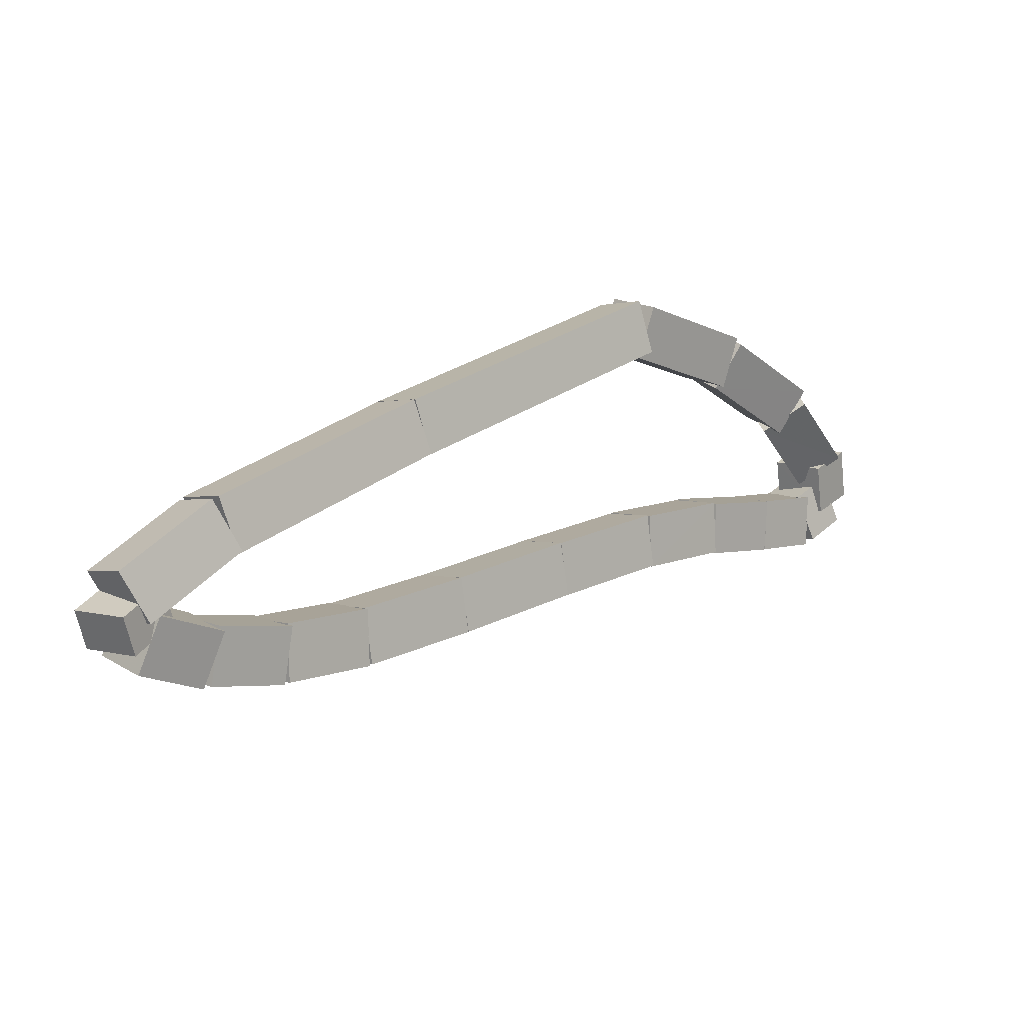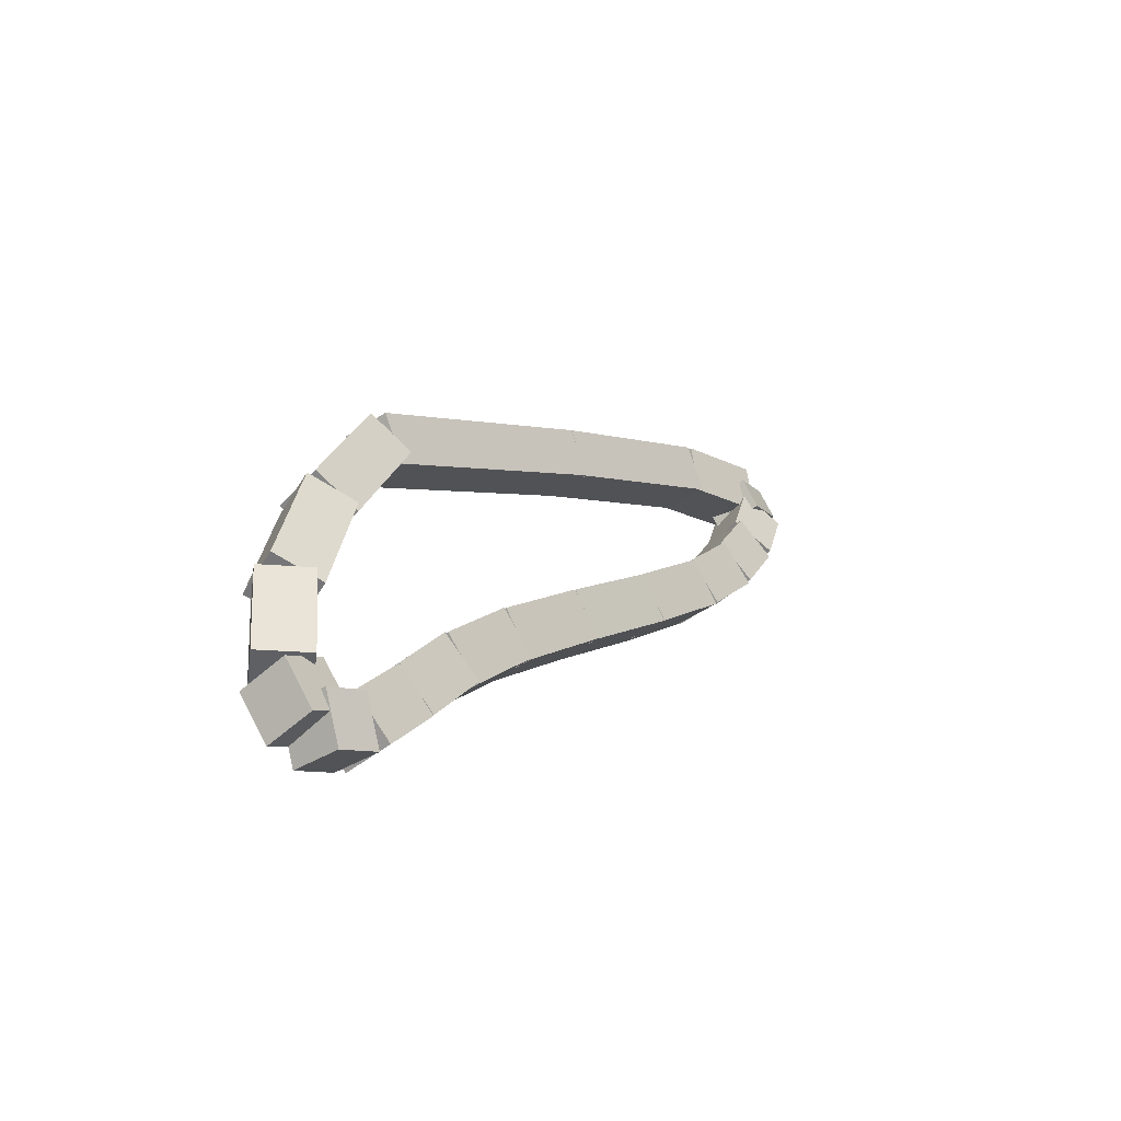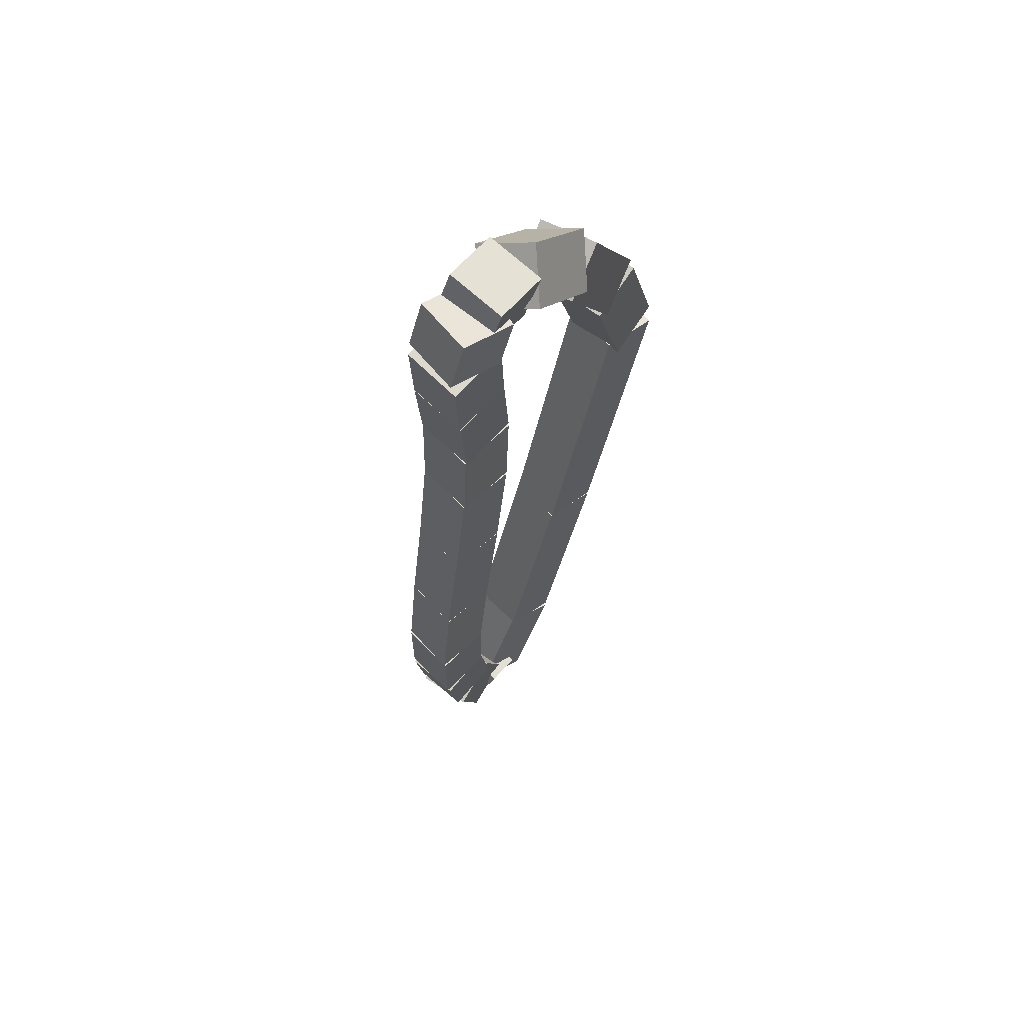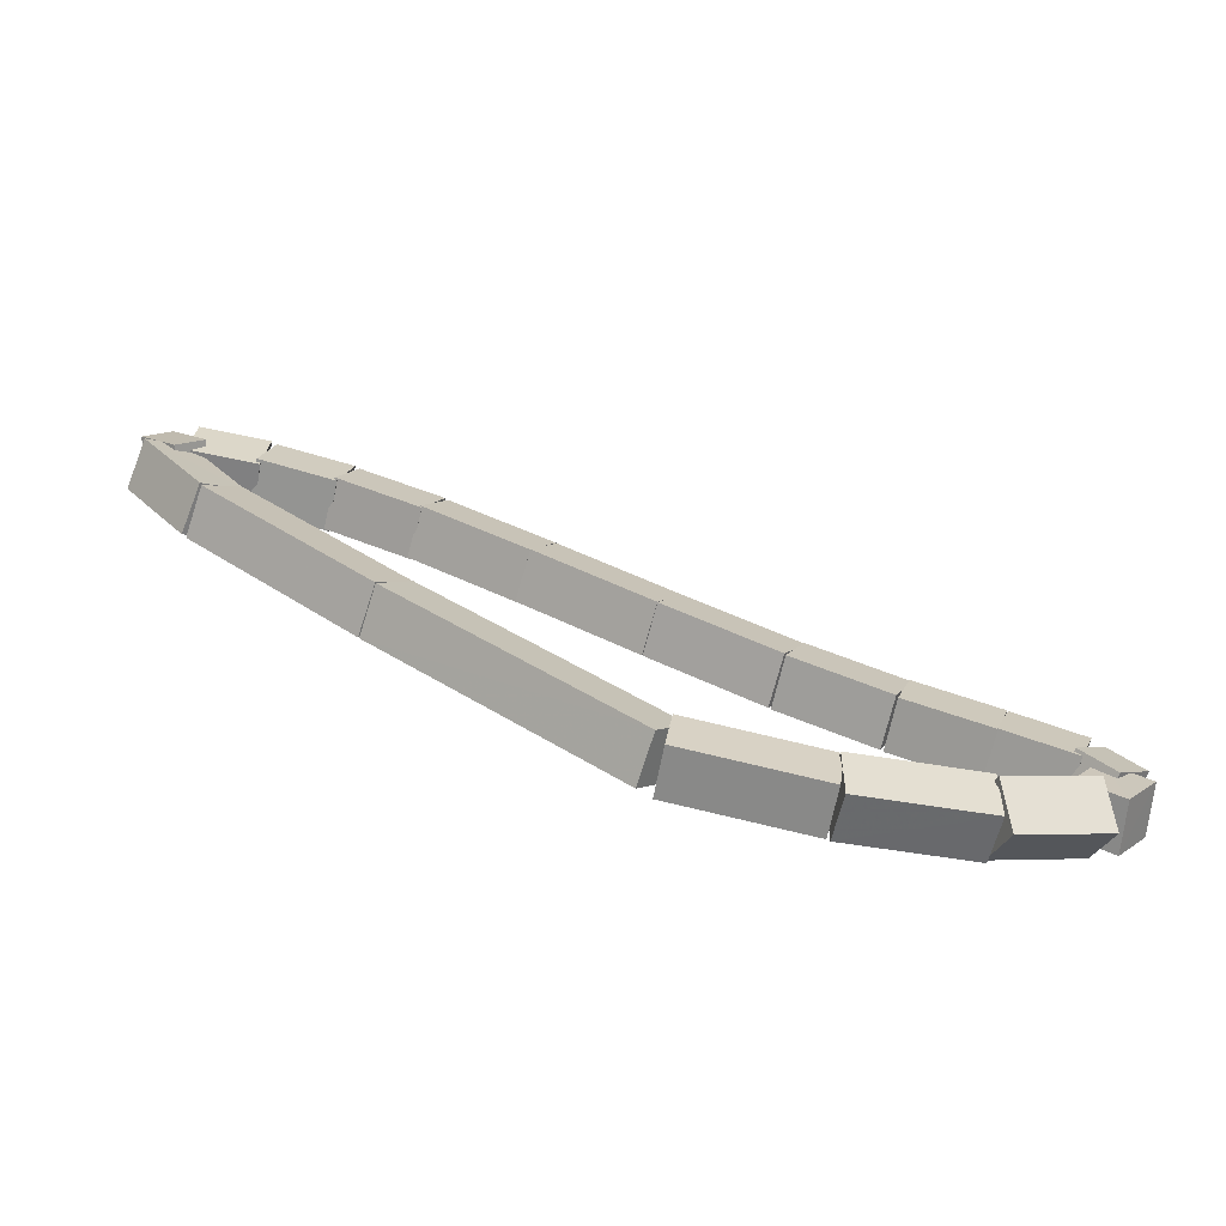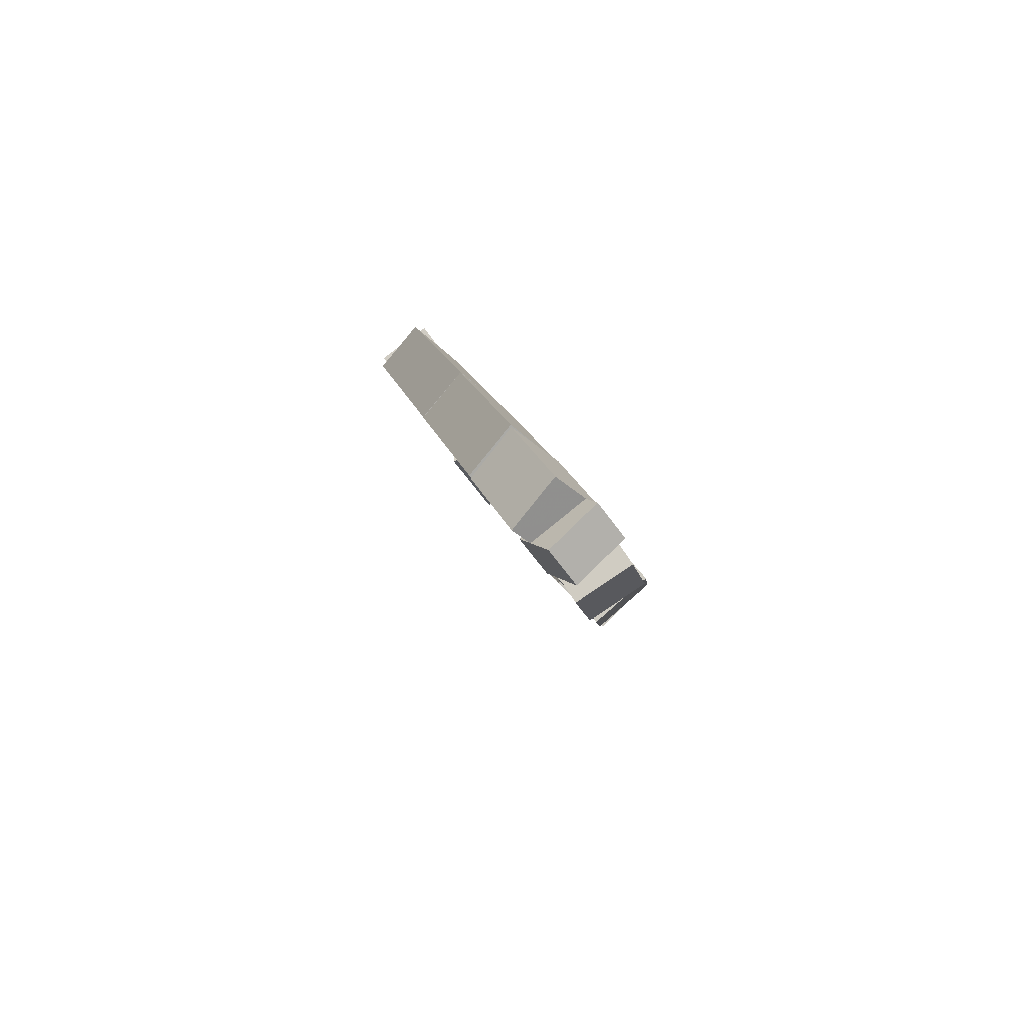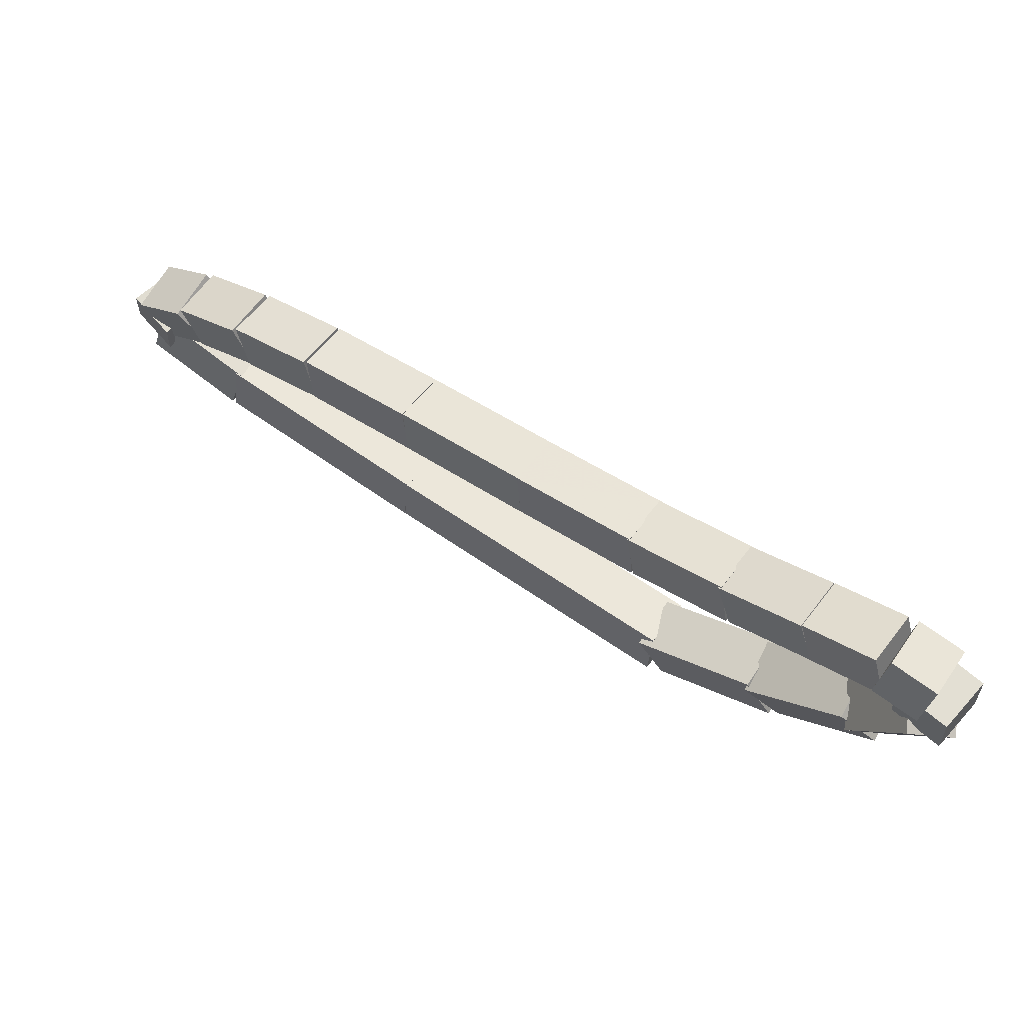
<metadata>
{"format":"obj","ext":"obj","renderer":"f3d","projection":"perspective","resolution":1024,"background":"white","views":[{"elev":62.0,"azim":-20.9,"up":"+Z"},{"elev":22.7,"azim":151.9,"up":"+Y"},{"elev":-56.0,"azim":100.5,"up":"+Z"},{"elev":69.1,"azim":59.9,"up":"+Y"},{"elev":36.6,"azim":-80.4,"up":"+Z"},{"elev":-74.6,"azim":-6.6,"up":"+Z"}]}
</metadata>
<code>
g name
v 17.32 46.54 36.86
v 17.32 46.65 36.96
v 17.25 46.73 36.86
v 17.25 46.62 36.77
v 18.04 46.81 36.53
v 18.04 46.92 36.62
v 17.96 47 36.53
v 17.96 46.89 36.44
f 1 2 3 4
f 6 2 1 5
f 5 1 4 8
f 6 5 8 7
f 8 4 3 7
f 7 3 2 6
g name
v 16.79 46.33 37.09
v 16.79 46.44 37.19
v 16.72 46.52 37.09
v 16.72 46.41 37
v 17.32 46.54 36.86
v 17.32 46.65 36.96
v 17.25 46.73 36.86
v 17.25 46.62 36.77
f 9 10 11 12
f 14 10 9 13
f 13 9 12 16
f 14 13 16 15
f 16 12 11 15
f 15 11 10 14
g name
v 16.55 46.2 37.15
v 16.53 46.3 37.25
v 16.46 46.38 37.15
v 16.49 46.28 37.05
v 16.8 46.33 37.09
v 16.77 46.43 37.19
v 16.71 46.51 37.09
v 16.73 46.41 37
f 17 18 19 20
f 22 18 17 21
f 21 17 20 24
f 22 21 24 23
f 24 20 19 23
f 23 19 18 22
g name
v 16.61 46.23 37.07
v 16.5 46.15 37.13
v 16.41 46.24 37.07
v 16.51 46.31 37.01
v 16.61 46.29 37.15
v 16.5 46.21 37.21
v 16.41 46.3 37.15
v 16.51 46.37 37.09
f 25 26 27 28
f 30 26 25 29
f 29 25 28 32
f 30 29 32 31
f 32 28 27 31
f 31 27 26 30
g name
v 16.64 46.32 36.92
v 16.71 46.21 36.99
v 16.62 46.12 36.92
v 16.56 46.23 36.86
v 16.52 46.33 37.07
v 16.58 46.22 37.14
v 16.49 46.13 37.07
v 16.43 46.24 37.01
f 33 34 35 36
f 38 34 33 37
f 37 33 36 40
f 38 37 40 39
f 40 36 35 39
f 39 35 34 38
g name
v 16.79 46.33 36.78
v 16.86 46.23 36.85
v 16.8 46.13 36.78
v 16.73 46.22 36.7
v 16.62 46.32 36.92
v 16.7 46.22 37
v 16.64 46.12 36.92
v 16.56 46.21 36.85
f 41 42 43 44
f 46 42 41 45
f 45 41 44 48
f 46 45 48 47
f 48 44 43 47
f 47 43 42 46
g name
v 16.98 46.37 36.63
v 17.06 46.28 36.71
v 17.02 46.17 36.63
v 16.94 46.26 36.55
v 16.78 46.33 36.78
v 16.85 46.24 36.86
v 16.82 46.13 36.78
v 16.74 46.22 36.69
f 49 50 51 52
f 54 50 49 53
f 53 49 52 56
f 54 53 56 55
f 56 52 51 55
f 55 51 50 54
g name
v 17.25 46.44 36.46
v 17.32 46.35 36.54
v 17.3 46.24 36.46
v 17.22 46.33 36.37
v 16.97 46.36 36.63
v 17.05 46.28 36.71
v 17.03 46.17 36.63
v 16.95 46.25 36.54
f 57 58 59 60
f 62 58 57 61
f 61 57 60 64
f 62 61 64 63
f 64 60 59 63
f 63 59 58 62
g name
v 17.56 46.53 36.27
v 17.63 46.44 36.36
v 17.61 46.33 36.27
v 17.53 46.42 36.19
v 17.24 46.44 36.46
v 17.32 46.35 36.54
v 17.3 46.24 36.46
v 17.22 46.33 36.37
f 65 66 67 68
f 70 66 65 69
f 69 65 68 72
f 70 69 72 71
f 72 68 67 71
f 71 67 66 70
g name
v 17.85 46.6 36.09
v 17.92 46.52 36.18
v 17.9 46.41 36.09
v 17.82 46.49 36.01
v 17.56 46.53 36.27
v 17.63 46.44 36.36
v 17.61 46.33 36.27
v 17.53 46.42 36.19
f 73 74 75 76
f 78 74 73 77
f 77 73 76 80
f 78 77 80 79
f 80 76 75 79
f 79 75 74 78
g name
v 18.08 46.65 35.93
v 18.16 46.57 36.02
v 18.12 46.46 35.93
v 18.04 46.54 35.85
v 17.85 46.61 36.09
v 17.93 46.52 36.18
v 17.89 46.41 36.09
v 17.82 46.5 36.01
f 81 82 83 84
f 86 82 81 85
f 85 81 84 88
f 86 85 88 87
f 88 84 83 87
f 87 83 82 86
g name
v 18.27 46.68 35.78
v 18.35 46.59 35.86
v 18.3 46.48 35.78
v 18.22 46.57 35.7
v 18.09 46.66 35.93
v 18.16 46.56 36.01
v 18.11 46.46 35.93
v 18.04 46.55 35.86
f 89 90 91 92
f 94 90 89 93
f 93 89 92 96
f 94 93 96 95
f 96 92 91 95
f 95 91 90 94
g name
v 18.43 46.7 35.66
v 18.51 46.61 35.74
v 18.46 46.51 35.66
v 18.39 46.6 35.58
v 18.27 46.68 35.78
v 18.35 46.59 35.86
v 18.3 46.48 35.78
v 18.23 46.57 35.7
f 97 98 99 100
f 102 98 97 101
f 101 97 100 104
f 102 101 104 103
f 104 100 99 103
f 103 99 98 102
g name
v 18.51 46.75 35.62
v 18.58 46.67 35.72
v 18.6 46.57 35.62
v 18.53 46.64 35.52
v 18.4 46.7 35.66
v 18.47 46.62 35.75
v 18.49 46.51 35.66
v 18.42 46.59 35.56
f 105 106 107 108
f 110 106 105 109
f 109 105 108 112
f 110 109 112 111
f 112 108 107 111
f 111 107 106 110
g name
v 18.47 46.76 35.73
v 18.56 46.67 35.79
v 18.67 46.72 35.73
v 18.59 46.82 35.66
v 18.46 46.67 35.62
v 18.54 46.58 35.68
v 18.65 46.64 35.62
v 18.57 46.73 35.56
f 113 114 115 116
f 118 114 113 117
f 117 113 116 120
f 118 117 120 119
f 120 116 115 119
f 119 115 114 118
g name
v 18.4 46.76 35.96
v 18.54 46.78 36.01
v 18.54 46.91 35.96
v 18.41 46.89 35.91
v 18.51 46.67 35.73
v 18.64 46.69 35.78
v 18.64 46.82 35.73
v 18.51 46.8 35.68
f 121 122 123 124
f 126 122 121 125
f 125 121 124 128
f 126 125 128 127
f 128 124 123 127
f 127 123 122 126
g name
v 18.24 46.8 36.24
v 18.34 46.87 36.3
v 18.29 46.99 36.24
v 18.19 46.91 36.18
v 18.45 46.74 35.96
v 18.55 46.81 36.02
v 18.5 46.93 35.96
v 18.39 46.86 35.9
f 129 130 131 132
f 134 130 129 133
f 133 129 132 136
f 134 133 136 135
f 136 132 131 135
f 135 131 130 134
g name
v 18 46.81 36.53
v 18.07 46.9 36.6
v 18 47 36.53
v 17.93 46.91 36.46
v 18.26 46.79 36.24
v 18.34 46.89 36.31
v 18.27 46.99 36.24
v 18.19 46.9 36.18
f 137 138 139 140
f 142 138 137 141
f 141 137 140 144
f 142 141 144 143
f 144 140 139 143
f 143 139 138 142

</code>
